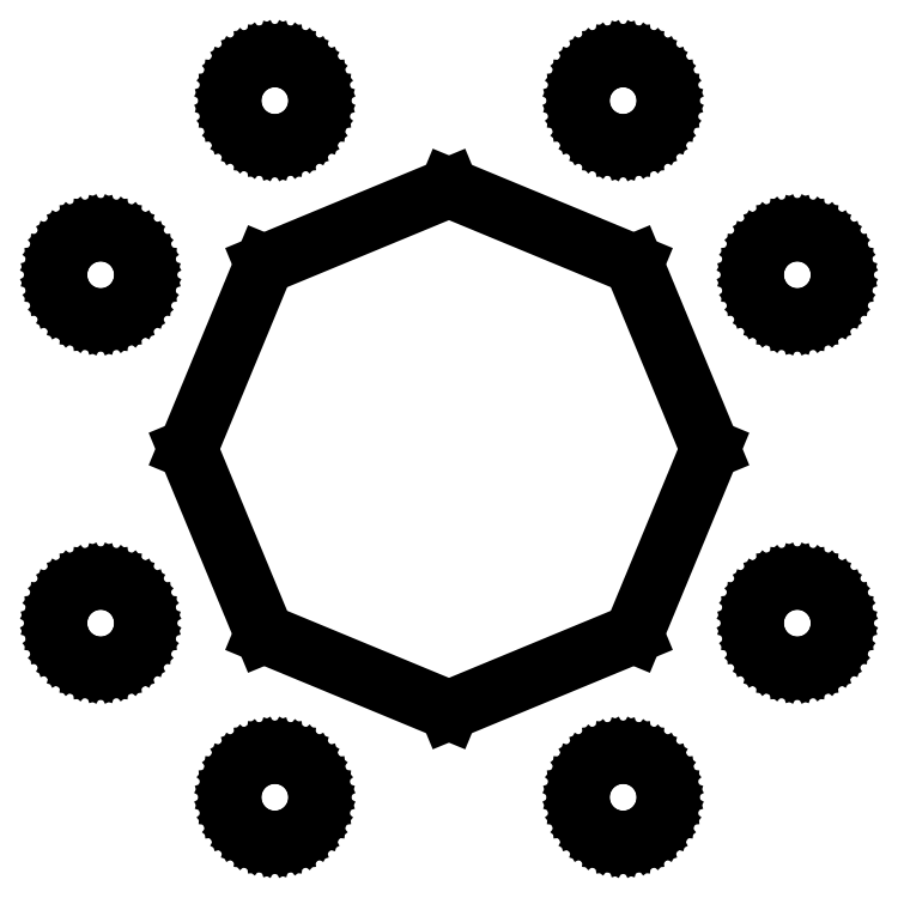
<metadata>
{"format":"dxf","ext":"dxf","renderer":"ezdxf+matplotlib","layout":"modelspace","background":"white","min_lineweight":24,"dpi":150}
</metadata>
<code>
0
SECTION
2
ENTITIES
0
LINE
8
0
10
-3.805
20
7.019
11
-3.617
21
7.076
0
LINE
8
0
10
-3.617
20
7.076
11
-3.444
21
7.169
0
LINE
8
0
10
-3.444
20
7.169
11
-3.293
21
7.293
0
LINE
8
0
10
-3.293
20
7.293
11
-3.169
21
7.444
0
LINE
8
0
10
-3.169
20
7.444
11
-3.076
21
7.617
0
LINE
8
0
10
-3.076
20
7.617
11
-3.019
21
7.805
0
LINE
8
0
10
-3.019
20
7.805
11
-3
21
8
0
LINE
8
0
10
-3
20
8
11
-3.019
21
8.195
0
LINE
8
0
10
-3.019
20
8.195
11
-3.076
21
8.383
0
LINE
8
0
10
-3.076
20
8.383
11
-3.169
21
8.556
0
LINE
8
0
10
-3.169
20
8.556
11
-3.293
21
8.707
0
LINE
8
0
10
-3.293
20
8.707
11
-3.444
21
8.831
0
LINE
8
0
10
-3.444
20
8.831
11
-3.617
21
8.924
0
LINE
8
0
10
-3.617
20
8.924
11
-3.805
21
8.981
0
LINE
8
0
10
-3.805
20
8.981
11
-4
21
9
0
LINE
8
0
10
-4
20
9
11
-4.195
21
8.981
0
LINE
8
0
10
-4.195
20
8.981
11
-4.383
21
8.924
0
LINE
8
0
10
-4.383
20
8.924
11
-4.556
21
8.831
0
LINE
8
0
10
-4.556
20
8.831
11
-4.707
21
8.707
0
LINE
8
0
10
-4.707
20
8.707
11
-4.831
21
8.556
0
LINE
8
0
10
-4.831
20
8.556
11
-4.924
21
8.383
0
LINE
8
0
10
-4.924
20
8.383
11
-4.981
21
8.195
0
LINE
8
0
10
-4.981
20
8.195
11
-5
21
8
0
LINE
8
0
10
-5
20
8
11
-4.981
21
7.805
0
LINE
8
0
10
-4.981
20
7.805
11
-4.924
21
7.617
0
LINE
8
0
10
-4.924
20
7.617
11
-4.831
21
7.444
0
LINE
8
0
10
-4.831
20
7.444
11
-4.707
21
7.293
0
LINE
8
0
10
-4.707
20
7.293
11
-4.556
21
7.169
0
LINE
8
0
10
-4.556
20
7.169
11
-4.383
21
7.076
0
LINE
8
0
10
-4.383
20
7.076
11
-4.195
21
7.019
0
LINE
8
0
10
-4.195
20
7.019
11
-4
21
7
0
LINE
8
0
10
-4
20
7
11
-3.805
21
7.019
0
LINE
8
0
10
4.195
20
7.019
11
4.383
21
7.076
0
LINE
8
0
10
4.383
20
7.076
11
4.556
21
7.169
0
LINE
8
0
10
4.556
20
7.169
11
4.707
21
7.293
0
LINE
8
0
10
4.707
20
7.293
11
4.831
21
7.444
0
LINE
8
0
10
4.831
20
7.444
11
4.924
21
7.617
0
LINE
8
0
10
4.924
20
7.617
11
4.981
21
7.805
0
LINE
8
0
10
4.981
20
7.805
11
5
21
8
0
LINE
8
0
10
5
20
8
11
4.981
21
8.195
0
LINE
8
0
10
4.981
20
8.195
11
4.924
21
8.383
0
LINE
8
0
10
4.924
20
8.383
11
4.831
21
8.556
0
LINE
8
0
10
4.831
20
8.556
11
4.707
21
8.707
0
LINE
8
0
10
4.707
20
8.707
11
4.556
21
8.831
0
LINE
8
0
10
4.556
20
8.831
11
4.383
21
8.924
0
LINE
8
0
10
4.383
20
8.924
11
4.195
21
8.981
0
LINE
8
0
10
4.195
20
8.981
11
4
21
9
0
LINE
8
0
10
4
20
9
11
3.805
21
8.981
0
LINE
8
0
10
3.805
20
8.981
11
3.617
21
8.924
0
LINE
8
0
10
3.617
20
8.924
11
3.444
21
8.831
0
LINE
8
0
10
3.444
20
8.831
11
3.293
21
8.707
0
LINE
8
0
10
3.293
20
8.707
11
3.169
21
8.556
0
LINE
8
0
10
3.169
20
8.556
11
3.076
21
8.383
0
LINE
8
0
10
3.076
20
8.383
11
3.019
21
8.195
0
LINE
8
0
10
3.019
20
8.195
11
3
21
8
0
LINE
8
0
10
3
20
8
11
3.019
21
7.805
0
LINE
8
0
10
3.019
20
7.805
11
3.076
21
7.617
0
LINE
8
0
10
3.076
20
7.617
11
3.169
21
7.444
0
LINE
8
0
10
3.169
20
7.444
11
3.293
21
7.293
0
LINE
8
0
10
3.293
20
7.293
11
3.444
21
7.169
0
LINE
8
0
10
3.444
20
7.169
11
3.617
21
7.076
0
LINE
8
0
10
3.617
20
7.076
11
3.805
21
7.019
0
LINE
8
0
10
3.805
20
7.019
11
4
21
7
0
LINE
8
0
10
4
20
7
11
4.195
21
7.019
0
LINE
8
0
10
4.243
20
-4.243
11
6
21
0
0
LINE
8
0
10
6
20
0
11
4.243
21
4.243
0
LINE
8
0
10
4.243
20
4.243
11
0
21
6
0
LINE
8
0
10
0
20
6
11
-4.243
21
4.243
0
LINE
8
0
10
-4.243
20
4.243
11
-6
21
0
0
LINE
8
0
10
-6
20
0
11
-4.243
21
-4.243
0
LINE
8
0
10
-4.243
20
-4.243
11
0
21
-6
0
LINE
8
0
10
0
20
-6
11
4.243
21
-4.243
0
LINE
8
0
10
8.195
20
3.019
11
8.383
21
3.076
0
LINE
8
0
10
8.383
20
3.076
11
8.556
21
3.169
0
LINE
8
0
10
8.556
20
3.169
11
8.707
21
3.293
0
LINE
8
0
10
8.707
20
3.293
11
8.831
21
3.444
0
LINE
8
0
10
8.831
20
3.444
11
8.924
21
3.617
0
LINE
8
0
10
8.924
20
3.617
11
8.981
21
3.805
0
LINE
8
0
10
8.981
20
3.805
11
9
21
4
0
LINE
8
0
10
9
20
4
11
8.981
21
4.195
0
LINE
8
0
10
8.981
20
4.195
11
8.924
21
4.383
0
LINE
8
0
10
8.924
20
4.383
11
8.831
21
4.556
0
LINE
8
0
10
8.831
20
4.556
11
8.707
21
4.707
0
LINE
8
0
10
8.707
20
4.707
11
8.556
21
4.831
0
LINE
8
0
10
8.556
20
4.831
11
8.383
21
4.924
0
LINE
8
0
10
8.383
20
4.924
11
8.195
21
4.981
0
LINE
8
0
10
8.195
20
4.981
11
8
21
5
0
LINE
8
0
10
8
20
5
11
7.805
21
4.981
0
LINE
8
0
10
7.805
20
4.981
11
7.617
21
4.924
0
LINE
8
0
10
7.617
20
4.924
11
7.444
21
4.831
0
LINE
8
0
10
7.444
20
4.831
11
7.293
21
4.707
0
LINE
8
0
10
7.293
20
4.707
11
7.169
21
4.556
0
LINE
8
0
10
7.169
20
4.556
11
7.076
21
4.383
0
LINE
8
0
10
7.076
20
4.383
11
7.019
21
4.195
0
LINE
8
0
10
7.019
20
4.195
11
7
21
4
0
LINE
8
0
10
7
20
4
11
7.019
21
3.805
0
LINE
8
0
10
7.019
20
3.805
11
7.076
21
3.617
0
LINE
8
0
10
7.076
20
3.617
11
7.169
21
3.444
0
LINE
8
0
10
7.169
20
3.444
11
7.293
21
3.293
0
LINE
8
0
10
7.293
20
3.293
11
7.444
21
3.169
0
LINE
8
0
10
7.444
20
3.169
11
7.617
21
3.076
0
LINE
8
0
10
7.617
20
3.076
11
7.805
21
3.019
0
LINE
8
0
10
7.805
20
3.019
11
8
21
3
0
LINE
8
0
10
8
20
3
11
8.195
21
3.019
0
LINE
8
0
10
-7.805
20
3.019
11
-7.617
21
3.076
0
LINE
8
0
10
-7.617
20
3.076
11
-7.444
21
3.169
0
LINE
8
0
10
-7.444
20
3.169
11
-7.293
21
3.293
0
LINE
8
0
10
-7.293
20
3.293
11
-7.169
21
3.444
0
LINE
8
0
10
-7.169
20
3.444
11
-7.076
21
3.617
0
LINE
8
0
10
-7.076
20
3.617
11
-7.019
21
3.805
0
LINE
8
0
10
-7.019
20
3.805
11
-7
21
4
0
LINE
8
0
10
-7
20
4
11
-7.019
21
4.195
0
LINE
8
0
10
-7.019
20
4.195
11
-7.076
21
4.383
0
LINE
8
0
10
-7.076
20
4.383
11
-7.169
21
4.556
0
LINE
8
0
10
-7.169
20
4.556
11
-7.293
21
4.707
0
LINE
8
0
10
-7.293
20
4.707
11
-7.444
21
4.831
0
LINE
8
0
10
-7.444
20
4.831
11
-7.617
21
4.924
0
LINE
8
0
10
-7.617
20
4.924
11
-7.805
21
4.981
0
LINE
8
0
10
-7.805
20
4.981
11
-8
21
5
0
LINE
8
0
10
-8
20
5
11
-8.195
21
4.981
0
LINE
8
0
10
-8.195
20
4.981
11
-8.383
21
4.924
0
LINE
8
0
10
-8.383
20
4.924
11
-8.556
21
4.831
0
LINE
8
0
10
-8.556
20
4.831
11
-8.707
21
4.707
0
LINE
8
0
10
-8.707
20
4.707
11
-8.831
21
4.556
0
LINE
8
0
10
-8.831
20
4.556
11
-8.924
21
4.383
0
LINE
8
0
10
-8.924
20
4.383
11
-8.981
21
4.195
0
LINE
8
0
10
-8.981
20
4.195
11
-9
21
4
0
LINE
8
0
10
-9
20
4
11
-8.981
21
3.805
0
LINE
8
0
10
-8.981
20
3.805
11
-8.924
21
3.617
0
LINE
8
0
10
-8.924
20
3.617
11
-8.831
21
3.444
0
LINE
8
0
10
-8.831
20
3.444
11
-8.707
21
3.293
0
LINE
8
0
10
-8.707
20
3.293
11
-8.556
21
3.169
0
LINE
8
0
10
-8.556
20
3.169
11
-8.383
21
3.076
0
LINE
8
0
10
-8.383
20
3.076
11
-8.195
21
3.019
0
LINE
8
0
10
-8.195
20
3.019
11
-8
21
3
0
LINE
8
0
10
-8
20
3
11
-7.805
21
3.019
0
LINE
8
0
10
-7.805
20
-4.981
11
-7.617
21
-4.924
0
LINE
8
0
10
-7.617
20
-4.924
11
-7.444
21
-4.831
0
LINE
8
0
10
-7.444
20
-4.831
11
-7.293
21
-4.707
0
LINE
8
0
10
-7.293
20
-4.707
11
-7.169
21
-4.556
0
LINE
8
0
10
-7.169
20
-4.556
11
-7.076
21
-4.383
0
LINE
8
0
10
-7.076
20
-4.383
11
-7.019
21
-4.195
0
LINE
8
0
10
-7.019
20
-4.195
11
-7
21
-4
0
LINE
8
0
10
-7
20
-4
11
-7.019
21
-3.805
0
LINE
8
0
10
-7.019
20
-3.805
11
-7.076
21
-3.617
0
LINE
8
0
10
-7.076
20
-3.617
11
-7.169
21
-3.444
0
LINE
8
0
10
-7.169
20
-3.444
11
-7.293
21
-3.293
0
LINE
8
0
10
-7.293
20
-3.293
11
-7.444
21
-3.169
0
LINE
8
0
10
-7.444
20
-3.169
11
-7.617
21
-3.076
0
LINE
8
0
10
-7.617
20
-3.076
11
-7.805
21
-3.019
0
LINE
8
0
10
-7.805
20
-3.019
11
-8
21
-3
0
LINE
8
0
10
-8
20
-3
11
-8.195
21
-3.019
0
LINE
8
0
10
-8.195
20
-3.019
11
-8.383
21
-3.076
0
LINE
8
0
10
-8.383
20
-3.076
11
-8.556
21
-3.169
0
LINE
8
0
10
-8.556
20
-3.169
11
-8.707
21
-3.293
0
LINE
8
0
10
-8.707
20
-3.293
11
-8.831
21
-3.444
0
LINE
8
0
10
-8.831
20
-3.444
11
-8.924
21
-3.617
0
LINE
8
0
10
-8.924
20
-3.617
11
-8.981
21
-3.805
0
LINE
8
0
10
-8.981
20
-3.805
11
-9
21
-4
0
LINE
8
0
10
-9
20
-4
11
-8.981
21
-4.195
0
LINE
8
0
10
-8.981
20
-4.195
11
-8.924
21
-4.383
0
LINE
8
0
10
-8.924
20
-4.383
11
-8.831
21
-4.556
0
LINE
8
0
10
-8.831
20
-4.556
11
-8.707
21
-4.707
0
LINE
8
0
10
-8.707
20
-4.707
11
-8.556
21
-4.831
0
LINE
8
0
10
-8.556
20
-4.831
11
-8.383
21
-4.924
0
LINE
8
0
10
-8.383
20
-4.924
11
-8.195
21
-4.981
0
LINE
8
0
10
-8.195
20
-4.981
11
-8
21
-5
0
LINE
8
0
10
-8
20
-5
11
-7.805
21
-4.981
0
LINE
8
0
10
8.195
20
-4.981
11
8.383
21
-4.924
0
LINE
8
0
10
8.383
20
-4.924
11
8.556
21
-4.831
0
LINE
8
0
10
8.556
20
-4.831
11
8.707
21
-4.707
0
LINE
8
0
10
8.707
20
-4.707
11
8.831
21
-4.556
0
LINE
8
0
10
8.831
20
-4.556
11
8.924
21
-4.383
0
LINE
8
0
10
8.924
20
-4.383
11
8.981
21
-4.195
0
LINE
8
0
10
8.981
20
-4.195
11
9
21
-4
0
LINE
8
0
10
9
20
-4
11
8.981
21
-3.805
0
LINE
8
0
10
8.981
20
-3.805
11
8.924
21
-3.617
0
LINE
8
0
10
8.924
20
-3.617
11
8.831
21
-3.444
0
LINE
8
0
10
8.831
20
-3.444
11
8.707
21
-3.293
0
LINE
8
0
10
8.707
20
-3.293
11
8.556
21
-3.169
0
LINE
8
0
10
8.556
20
-3.169
11
8.383
21
-3.076
0
LINE
8
0
10
8.383
20
-3.076
11
8.195
21
-3.019
0
LINE
8
0
10
8.195
20
-3.019
11
8
21
-3
0
LINE
8
0
10
8
20
-3
11
7.805
21
-3.019
0
LINE
8
0
10
7.805
20
-3.019
11
7.617
21
-3.076
0
LINE
8
0
10
7.617
20
-3.076
11
7.444
21
-3.169
0
LINE
8
0
10
7.444
20
-3.169
11
7.293
21
-3.293
0
LINE
8
0
10
7.293
20
-3.293
11
7.169
21
-3.444
0
LINE
8
0
10
7.169
20
-3.444
11
7.076
21
-3.617
0
LINE
8
0
10
7.076
20
-3.617
11
7.019
21
-3.805
0
LINE
8
0
10
7.019
20
-3.805
11
7
21
-4
0
LINE
8
0
10
7
20
-4
11
7.019
21
-4.195
0
LINE
8
0
10
7.019
20
-4.195
11
7.076
21
-4.383
0
LINE
8
0
10
7.076
20
-4.383
11
7.169
21
-4.556
0
LINE
8
0
10
7.169
20
-4.556
11
7.293
21
-4.707
0
LINE
8
0
10
7.293
20
-4.707
11
7.444
21
-4.831
0
LINE
8
0
10
7.444
20
-4.831
11
7.617
21
-4.924
0
LINE
8
0
10
7.617
20
-4.924
11
7.805
21
-4.981
0
LINE
8
0
10
7.805
20
-4.981
11
8
21
-5
0
LINE
8
0
10
8
20
-5
11
8.195
21
-4.981
0
LINE
8
0
10
4.195
20
-8.981
11
4.383
21
-8.924
0
LINE
8
0
10
4.383
20
-8.924
11
4.556
21
-8.831
0
LINE
8
0
10
4.556
20
-8.831
11
4.707
21
-8.707
0
LINE
8
0
10
4.707
20
-8.707
11
4.831
21
-8.556
0
LINE
8
0
10
4.831
20
-8.556
11
4.924
21
-8.383
0
LINE
8
0
10
4.924
20
-8.383
11
4.981
21
-8.195
0
LINE
8
0
10
4.981
20
-8.195
11
5
21
-8
0
LINE
8
0
10
5
20
-8
11
4.981
21
-7.805
0
LINE
8
0
10
4.981
20
-7.805
11
4.924
21
-7.617
0
LINE
8
0
10
4.924
20
-7.617
11
4.831
21
-7.444
0
LINE
8
0
10
4.831
20
-7.444
11
4.707
21
-7.293
0
LINE
8
0
10
4.707
20
-7.293
11
4.556
21
-7.169
0
LINE
8
0
10
4.556
20
-7.169
11
4.383
21
-7.076
0
LINE
8
0
10
4.383
20
-7.076
11
4.195
21
-7.019
0
LINE
8
0
10
4.195
20
-7.019
11
4
21
-7
0
LINE
8
0
10
4
20
-7
11
3.805
21
-7.019
0
LINE
8
0
10
3.805
20
-7.019
11
3.617
21
-7.076
0
LINE
8
0
10
3.617
20
-7.076
11
3.444
21
-7.169
0
LINE
8
0
10
3.444
20
-7.169
11
3.293
21
-7.293
0
LINE
8
0
10
3.293
20
-7.293
11
3.169
21
-7.444
0
LINE
8
0
10
3.169
20
-7.444
11
3.076
21
-7.617
0
LINE
8
0
10
3.076
20
-7.617
11
3.019
21
-7.805
0
LINE
8
0
10
3.019
20
-7.805
11
3
21
-8
0
LINE
8
0
10
3
20
-8
11
3.019
21
-8.195
0
LINE
8
0
10
3.019
20
-8.195
11
3.076
21
-8.383
0
LINE
8
0
10
3.076
20
-8.383
11
3.169
21
-8.556
0
LINE
8
0
10
3.169
20
-8.556
11
3.293
21
-8.707
0
LINE
8
0
10
3.293
20
-8.707
11
3.444
21
-8.831
0
LINE
8
0
10
3.444
20
-8.831
11
3.617
21
-8.924
0
LINE
8
0
10
3.617
20
-8.924
11
3.805
21
-8.981
0
LINE
8
0
10
3.805
20
-8.981
11
4
21
-9
0
LINE
8
0
10
4
20
-9
11
4.195
21
-8.981
0
LINE
8
0
10
-3.805
20
-8.981
11
-3.617
21
-8.924
0
LINE
8
0
10
-3.617
20
-8.924
11
-3.444
21
-8.831
0
LINE
8
0
10
-3.444
20
-8.831
11
-3.293
21
-8.707
0
LINE
8
0
10
-3.293
20
-8.707
11
-3.169
21
-8.556
0
LINE
8
0
10
-3.169
20
-8.556
11
-3.076
21
-8.383
0
LINE
8
0
10
-3.076
20
-8.383
11
-3.019
21
-8.195
0
LINE
8
0
10
-3.019
20
-8.195
11
-3
21
-8
0
LINE
8
0
10
-3
20
-8
11
-3.019
21
-7.805
0
LINE
8
0
10
-3.019
20
-7.805
11
-3.076
21
-7.617
0
LINE
8
0
10
-3.076
20
-7.617
11
-3.169
21
-7.444
0
LINE
8
0
10
-3.169
20
-7.444
11
-3.293
21
-7.293
0
LINE
8
0
10
-3.293
20
-7.293
11
-3.444
21
-7.169
0
LINE
8
0
10
-3.444
20
-7.169
11
-3.617
21
-7.076
0
LINE
8
0
10
-3.617
20
-7.076
11
-3.805
21
-7.019
0
LINE
8
0
10
-3.805
20
-7.019
11
-4
21
-7
0
LINE
8
0
10
-4
20
-7
11
-4.195
21
-7.019
0
LINE
8
0
10
-4.195
20
-7.019
11
-4.383
21
-7.076
0
LINE
8
0
10
-4.383
20
-7.076
11
-4.556
21
-7.169
0
LINE
8
0
10
-4.556
20
-7.169
11
-4.707
21
-7.293
0
LINE
8
0
10
-4.707
20
-7.293
11
-4.831
21
-7.444
0
LINE
8
0
10
-4.831
20
-7.444
11
-4.924
21
-7.617
0
LINE
8
0
10
-4.924
20
-7.617
11
-4.981
21
-7.805
0
LINE
8
0
10
-4.981
20
-7.805
11
-5
21
-8
0
LINE
8
0
10
-5
20
-8
11
-4.981
21
-8.195
0
LINE
8
0
10
-4.981
20
-8.195
11
-4.924
21
-8.383
0
LINE
8
0
10
-4.924
20
-8.383
11
-4.831
21
-8.556
0
LINE
8
0
10
-4.831
20
-8.556
11
-4.707
21
-8.707
0
LINE
8
0
10
-4.707
20
-8.707
11
-4.556
21
-8.831
0
LINE
8
0
10
-4.556
20
-8.831
11
-4.383
21
-8.924
0
LINE
8
0
10
-4.383
20
-8.924
11
-4.195
21
-8.981
0
LINE
8
0
10
-4.195
20
-8.981
11
-4
21
-9
0
LINE
8
0
10
-4
20
-9
11
-3.805
21
-8.981
0
ENDSEC
0
EOF

</code>
